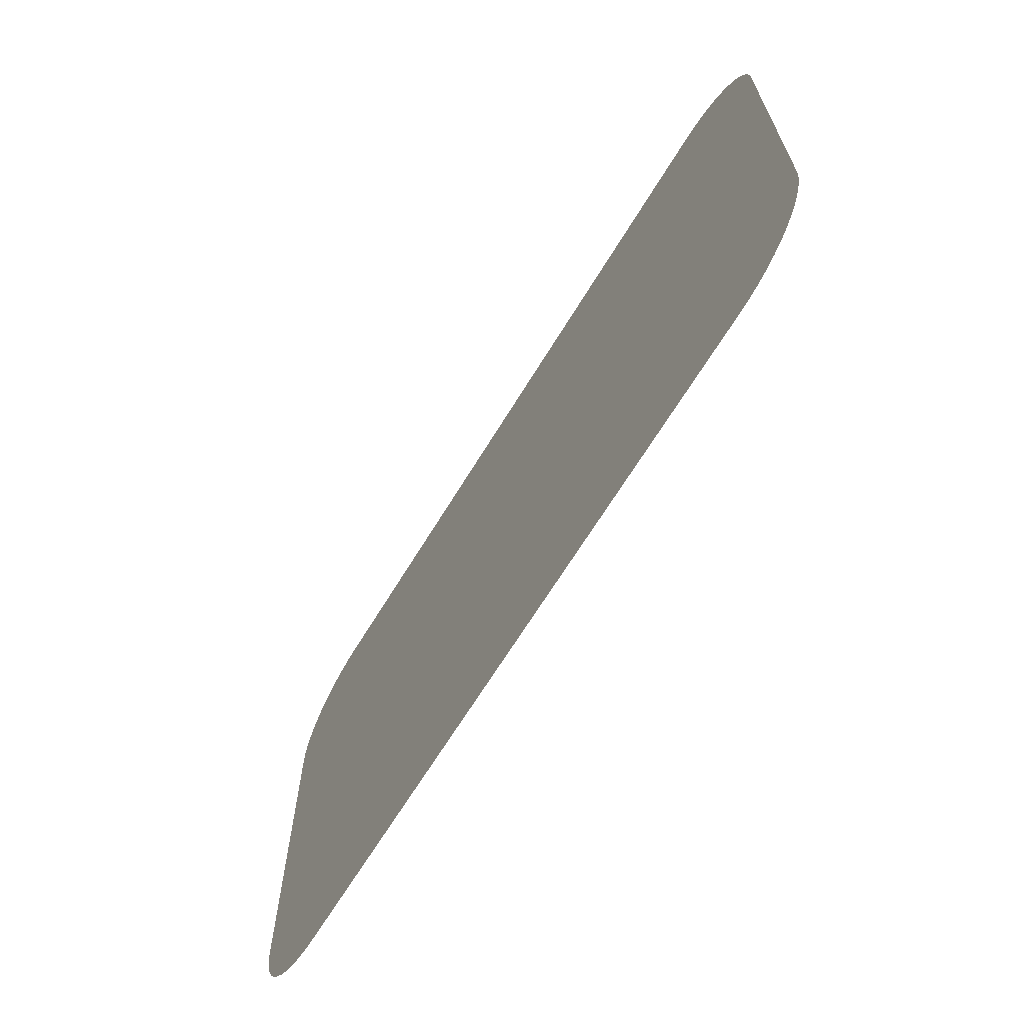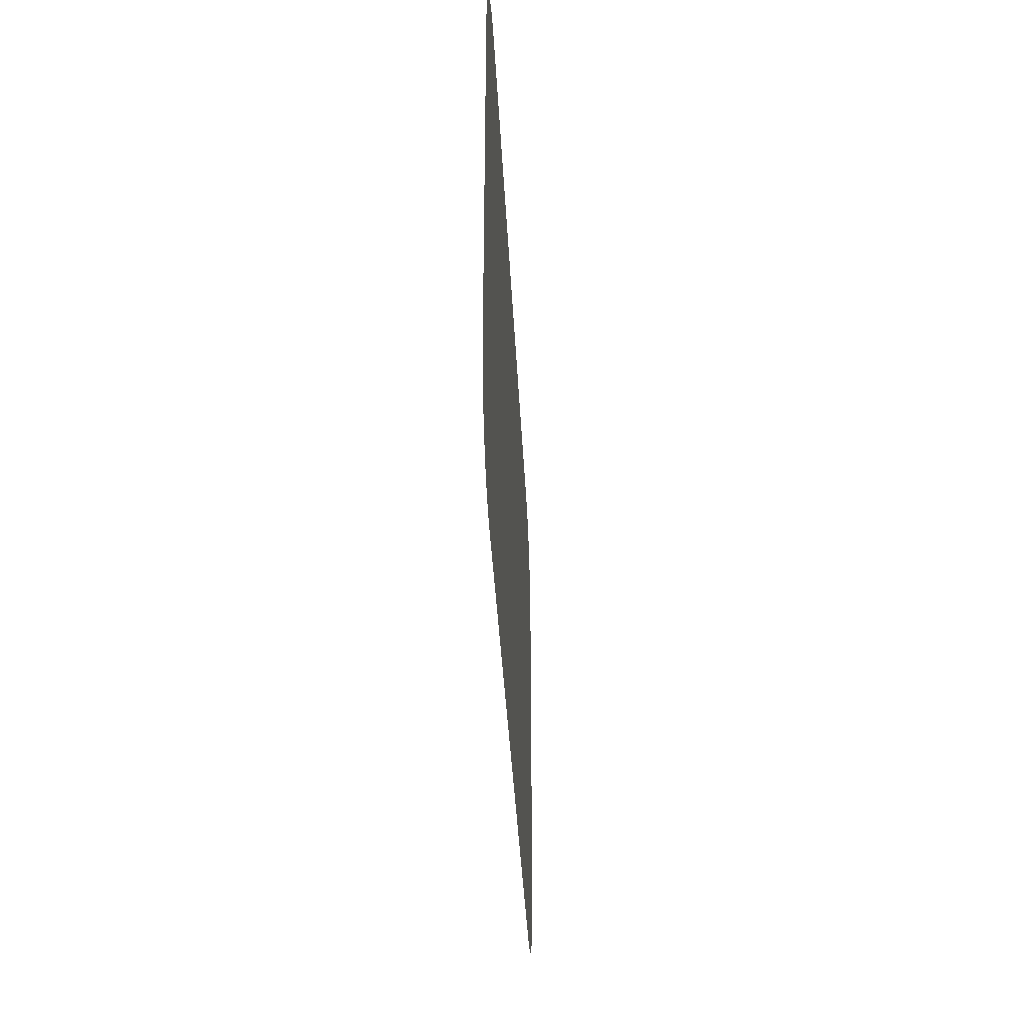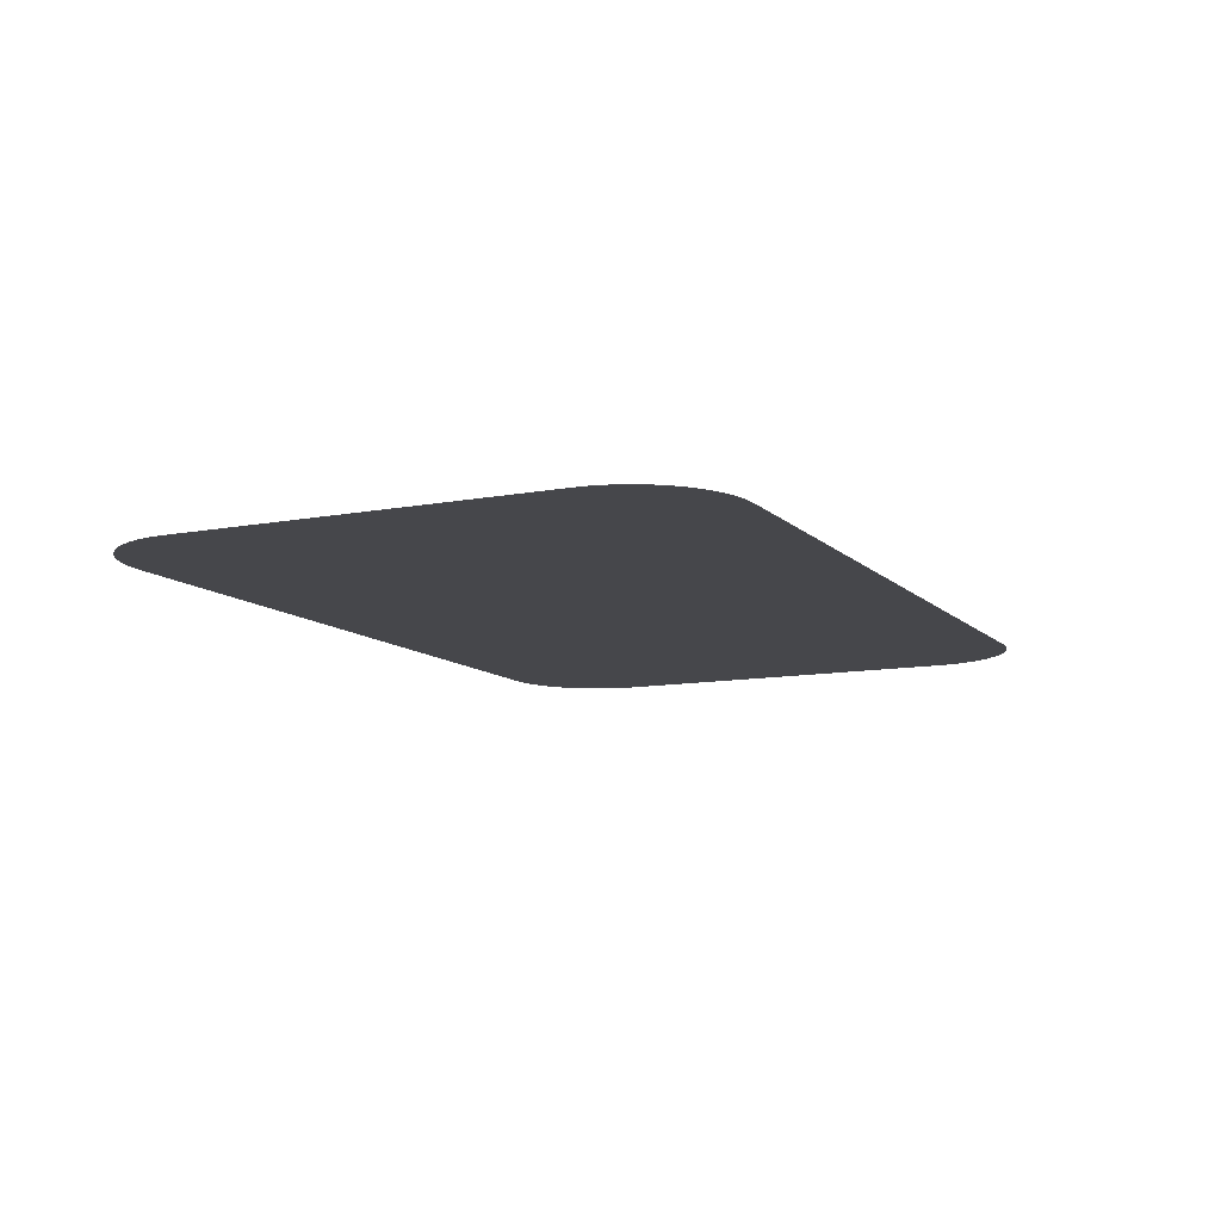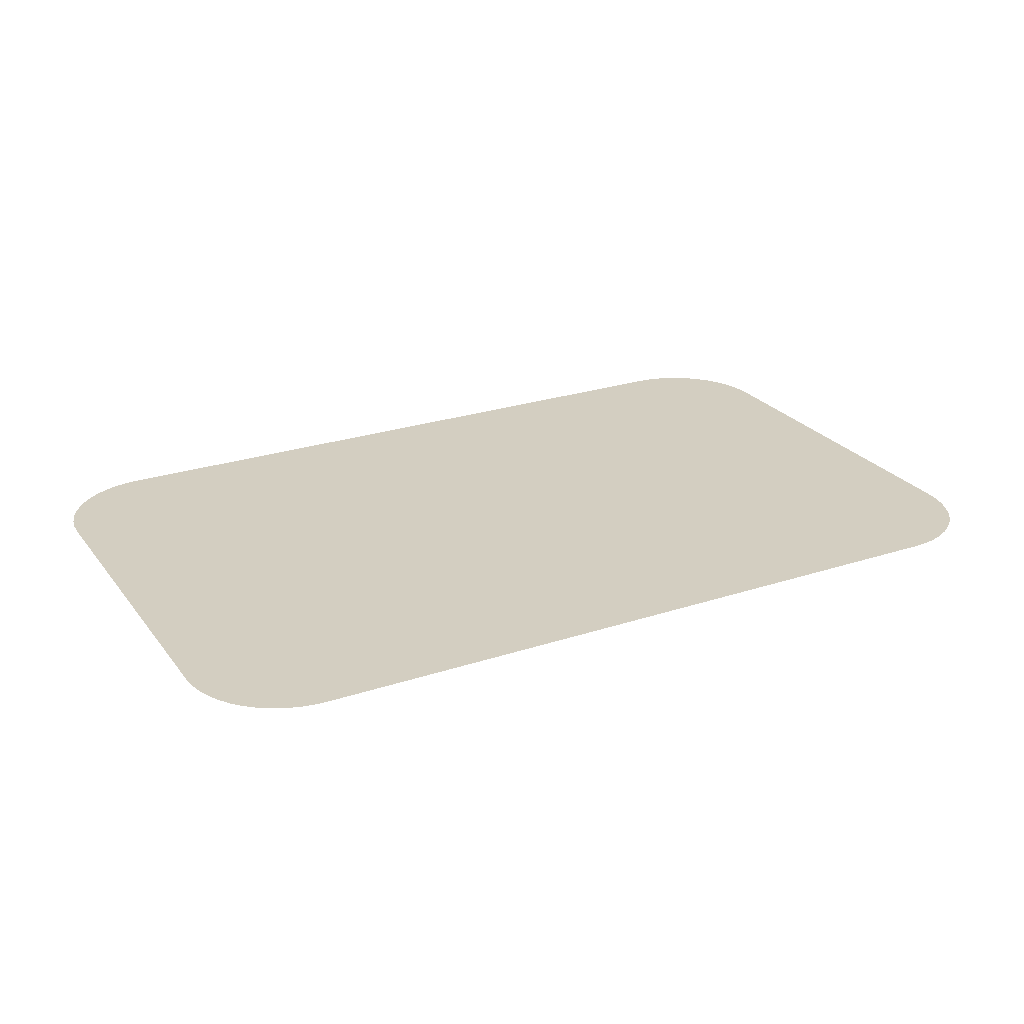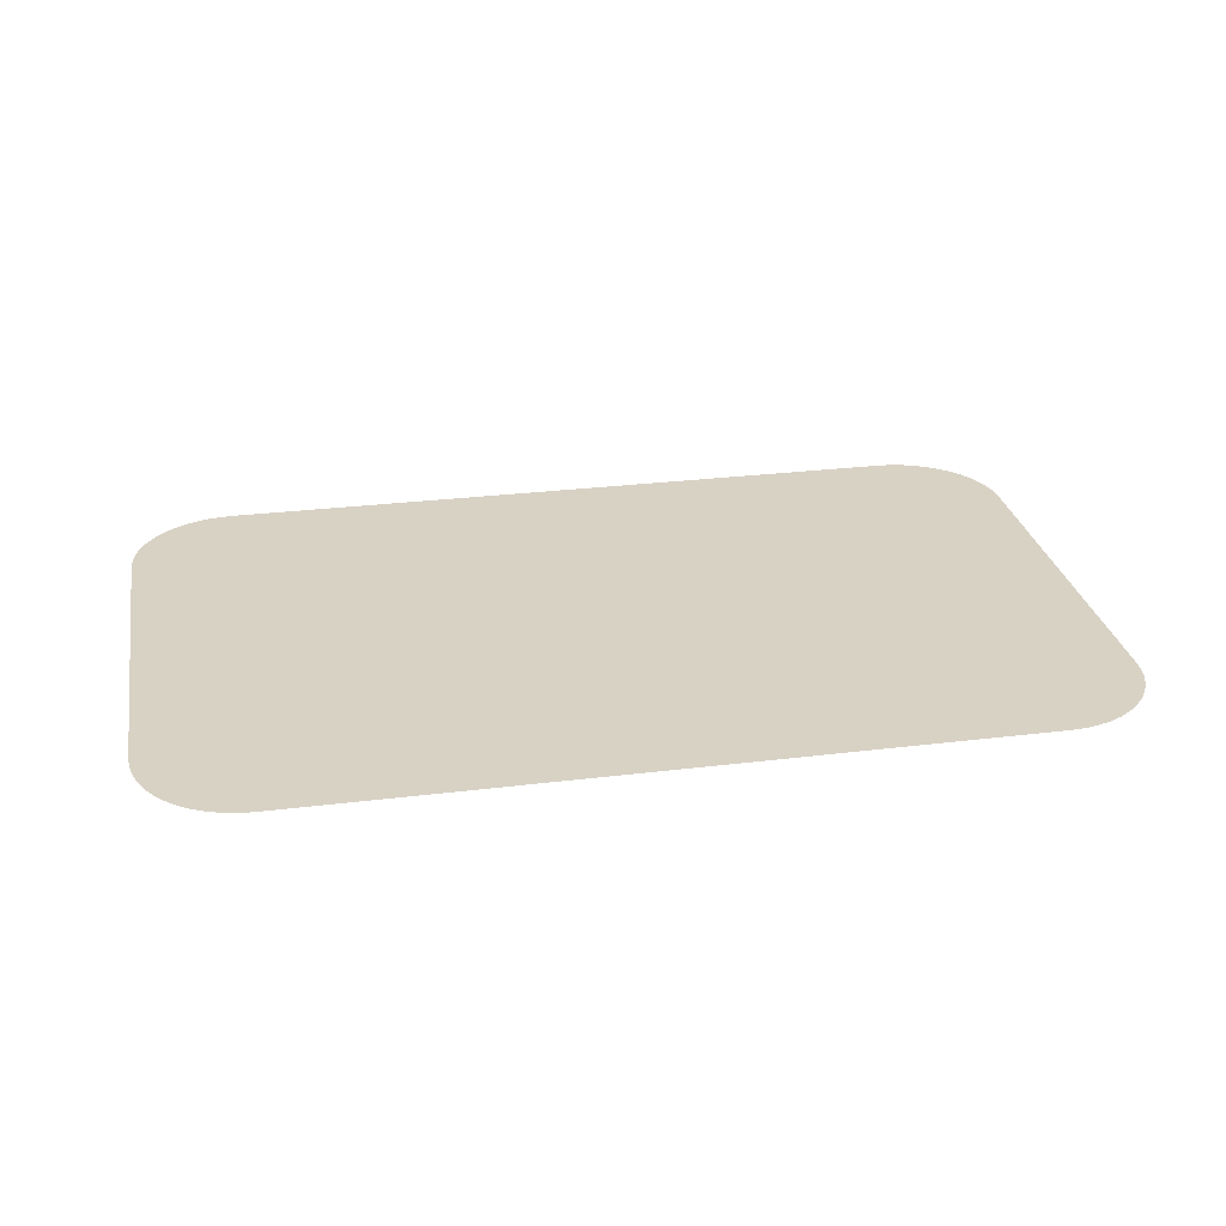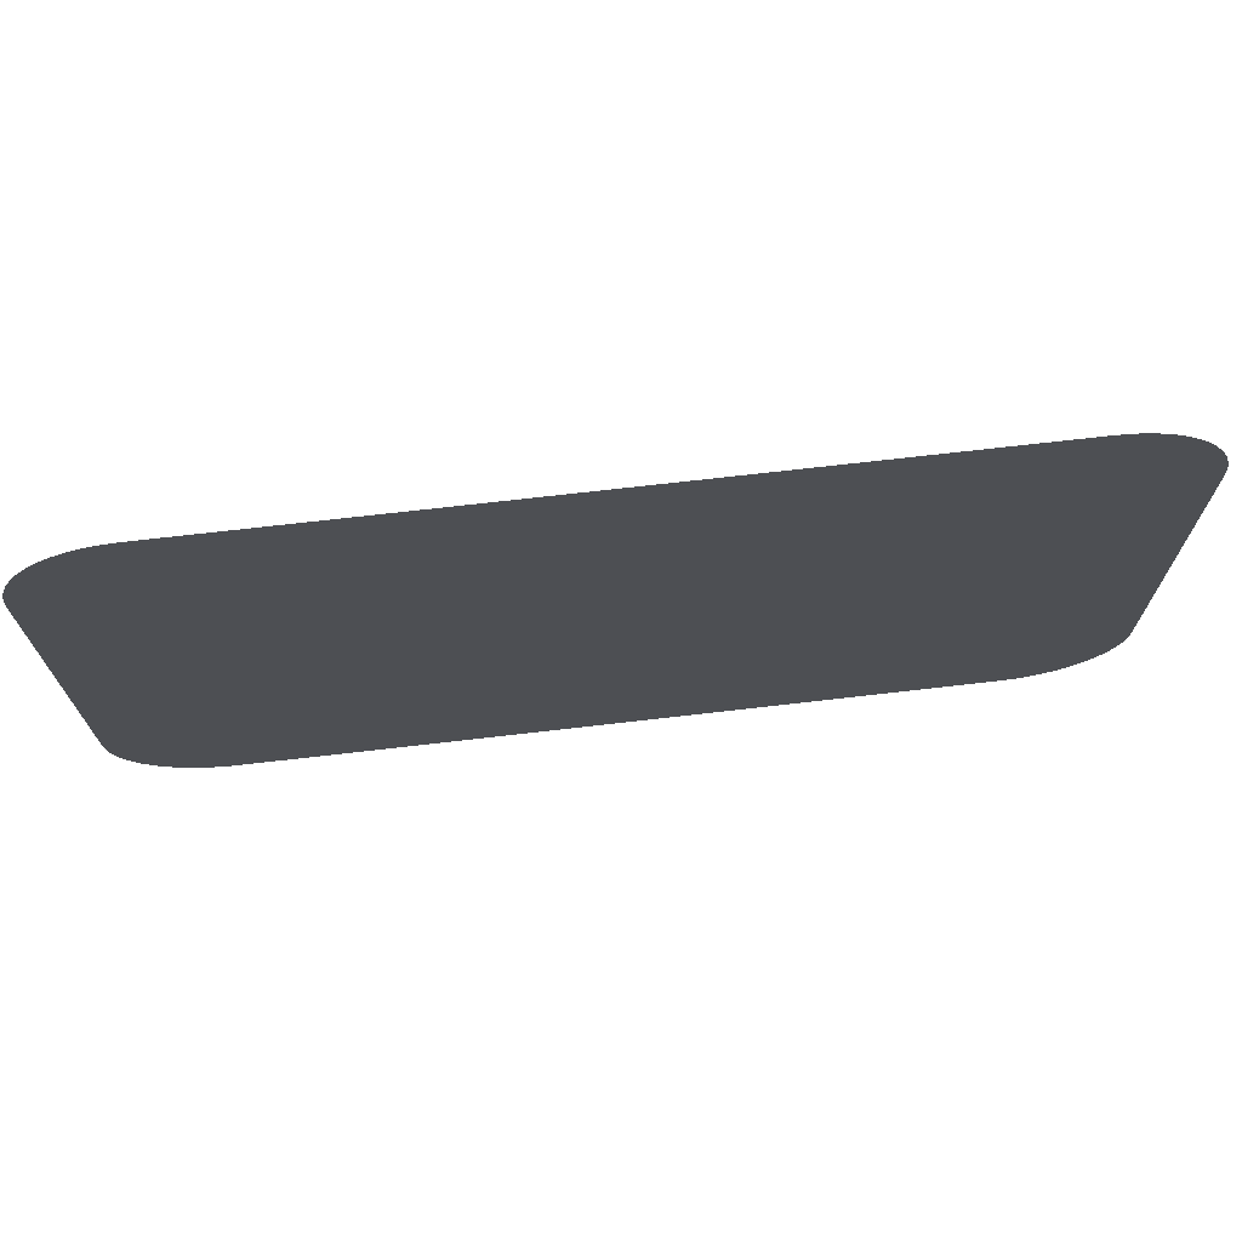
<metadata>
{"format":"obj","ext":"obj","renderer":"f3d","projection":"perspective","resolution":1024,"background":"white","views":[{"elev":-66.4,"azim":58.7,"up":"+Z"},{"elev":-37.6,"azim":-87.2,"up":"+Z"},{"elev":-10.7,"azim":-64.4,"up":"+Y"},{"elev":25.0,"azim":-28.2,"up":"+Y"},{"elev":27.7,"azim":-10.7,"up":"+Y"},{"elev":71.2,"azim":173.4,"up":"+Z"}]}
</metadata>
<code>
o mesh33/mesh33-geometry#mesh33-geometry
v 0.2282 -0.1755 -0.03891
v 0.2281 -0.1755 -0.06613
v 0.2281 -0.1755 -0.03987
v 0.2282 -0.1755 -0.06708
v 0.2284 -0.1755 -0.03798
v 0.2284 -0.1755 -0.06801
v 0.2287 -0.1755 -0.03707
v 0.2287 -0.1755 -0.06892
v 0.2291 -0.1755 -0.03622
v 0.2291 -0.1755 -0.06977
v 0.2296 -0.1755 -0.03542
v 0.2296 -0.1755 -0.07057
v 0.2303 -0.1755 -0.03471
v 0.2303 -0.1755 -0.07128
v 0.231 -0.1755 -0.03408
v 0.231 -0.1755 -0.07191
v 0.2318 -0.1755 -0.03355
v 0.2318 -0.1755 -0.07244
v 0.2326 -0.1755 -0.03313
v 0.2326 -0.1755 -0.07286
v 0.2335 -0.1755 -0.03282
v 0.2335 -0.1755 -0.07317
v 0.2345 -0.1755 -0.03263
v 0.2345 -0.1755 -0.07336
v 0.2354 -0.1755 -0.03257
v 0.2354 -0.1755 -0.07342
v 0.285 -0.1755 -0.03257
v 0.285 -0.1755 -0.07342
v 0.286 -0.1755 -0.03263
v 0.286 -0.1755 -0.07336
v 0.2869 -0.1755 -0.03282
v 0.2869 -0.1755 -0.07317
v 0.2878 -0.1755 -0.03313
v 0.2878 -0.1755 -0.07286
v 0.2887 -0.1755 -0.03355
v 0.2887 -0.1755 -0.07244
v 0.2895 -0.1755 -0.03408
v 0.2895 -0.1755 -0.07191
v 0.2902 -0.1755 -0.03471
v 0.2902 -0.1755 -0.07128
v 0.2908 -0.1755 -0.03542
v 0.2908 -0.1755 -0.07057
v 0.2914 -0.1755 -0.03622
v 0.2914 -0.1755 -0.06977
v 0.2918 -0.1755 -0.03707
v 0.2918 -0.1755 -0.06892
v 0.2921 -0.1755 -0.03798
v 0.2921 -0.1755 -0.06801
v 0.2923 -0.1755 -0.03891
v 0.2923 -0.1755 -0.06708
v 0.2923 -0.1755 -0.03987
v 0.2923 -0.1755 -0.06613
f 1 2 3
f 2 1 4
f 3 2 1
f 4 1 2
f 4 1 5
f 5 1 4
f 4 5 6
f 6 5 4
f 6 5 7
f 7 5 6
f 6 7 8
f 8 7 6
f 8 7 9
f 9 7 8
f 8 9 10
f 10 9 8
f 10 9 11
f 11 9 10
f 10 11 12
f 12 11 10
f 12 11 13
f 13 11 12
f 12 13 14
f 14 13 12
f 14 13 15
f 15 13 14
f 14 15 16
f 16 15 14
f 16 15 17
f 17 15 16
f 16 17 18
f 18 17 16
f 18 17 19
f 19 17 18
f 18 19 20
f 20 19 18
f 20 19 21
f 21 19 20
f 20 21 22
f 22 21 20
f 22 21 23
f 23 21 22
f 22 23 24
f 24 23 22
f 24 23 25
f 25 23 24
f 24 25 26
f 26 25 24
f 26 25 27
f 27 25 26
f 26 27 28
f 28 27 26
f 28 27 29
f 29 27 28
f 28 29 30
f 30 29 28
f 30 29 31
f 31 29 30
f 30 31 32
f 32 31 30
f 32 31 33
f 33 31 32
f 32 33 34
f 34 33 32
f 34 33 35
f 35 33 34
f 34 35 36
f 36 35 34
f 36 35 37
f 37 35 36
f 36 37 38
f 38 37 36
f 38 37 39
f 39 37 38
f 38 39 40
f 40 39 38
f 40 39 41
f 41 39 40
f 40 41 42
f 42 41 40
f 42 41 43
f 43 41 42
f 42 43 44
f 44 43 42
f 44 43 45
f 45 43 44
f 44 45 46
f 46 45 44
f 46 45 47
f 47 45 46
f 46 47 48
f 48 47 46
f 48 47 49
f 49 47 48
f 48 49 50
f 50 49 48
f 50 49 51
f 51 49 50
f 50 51 52
f 52 51 50

</code>
